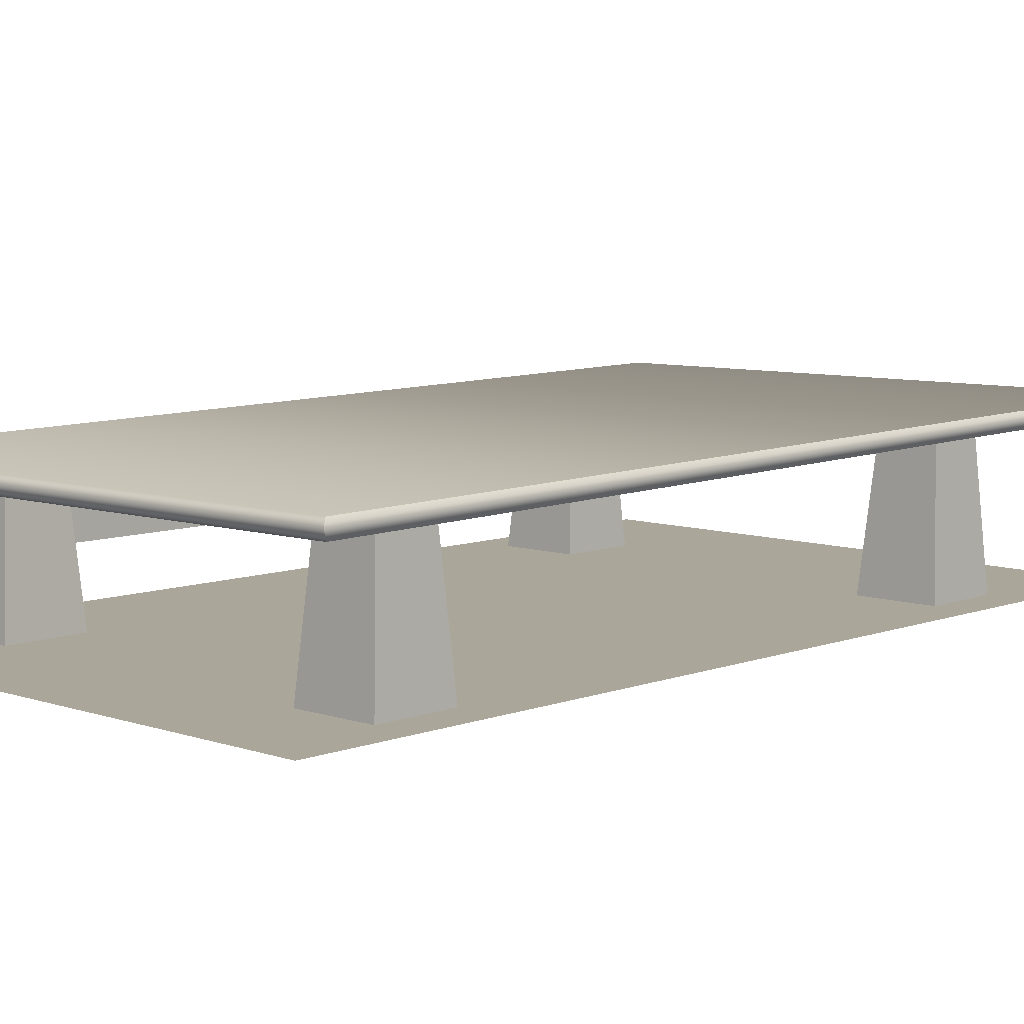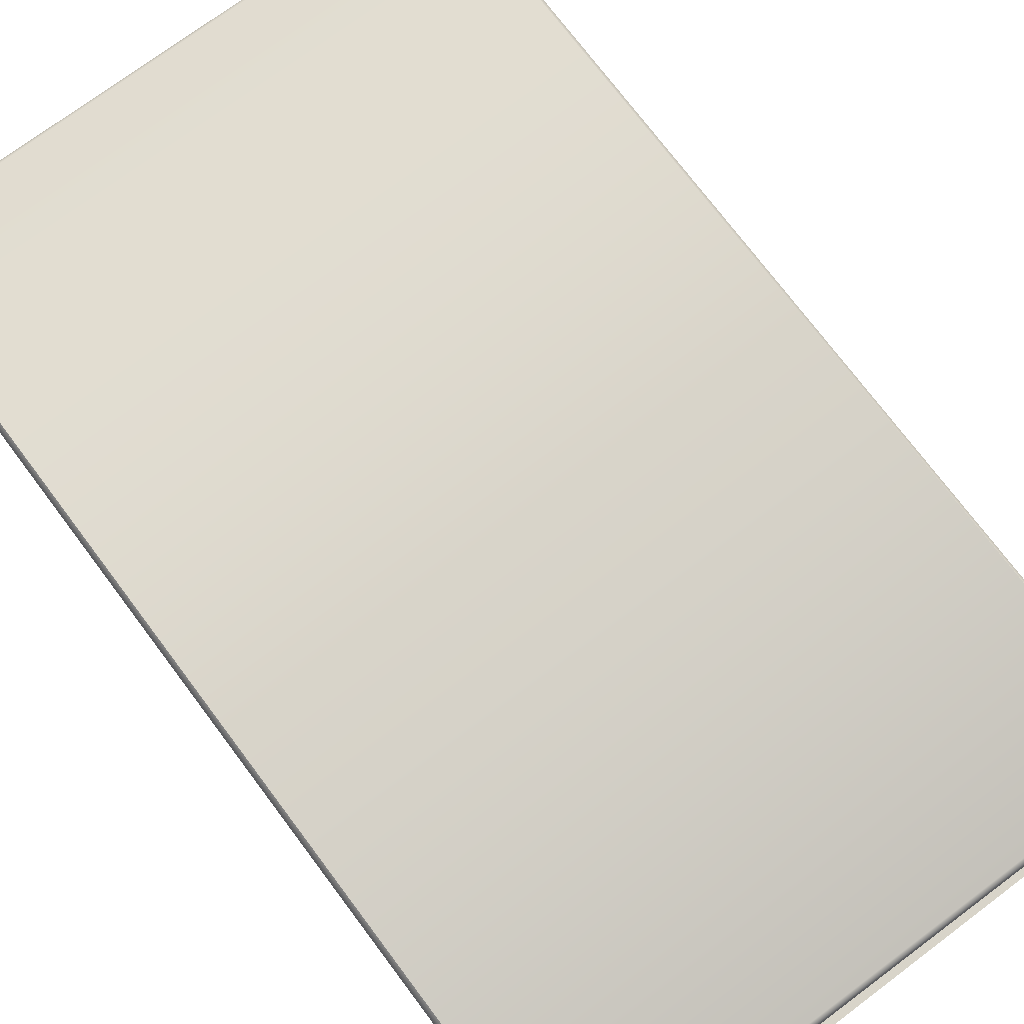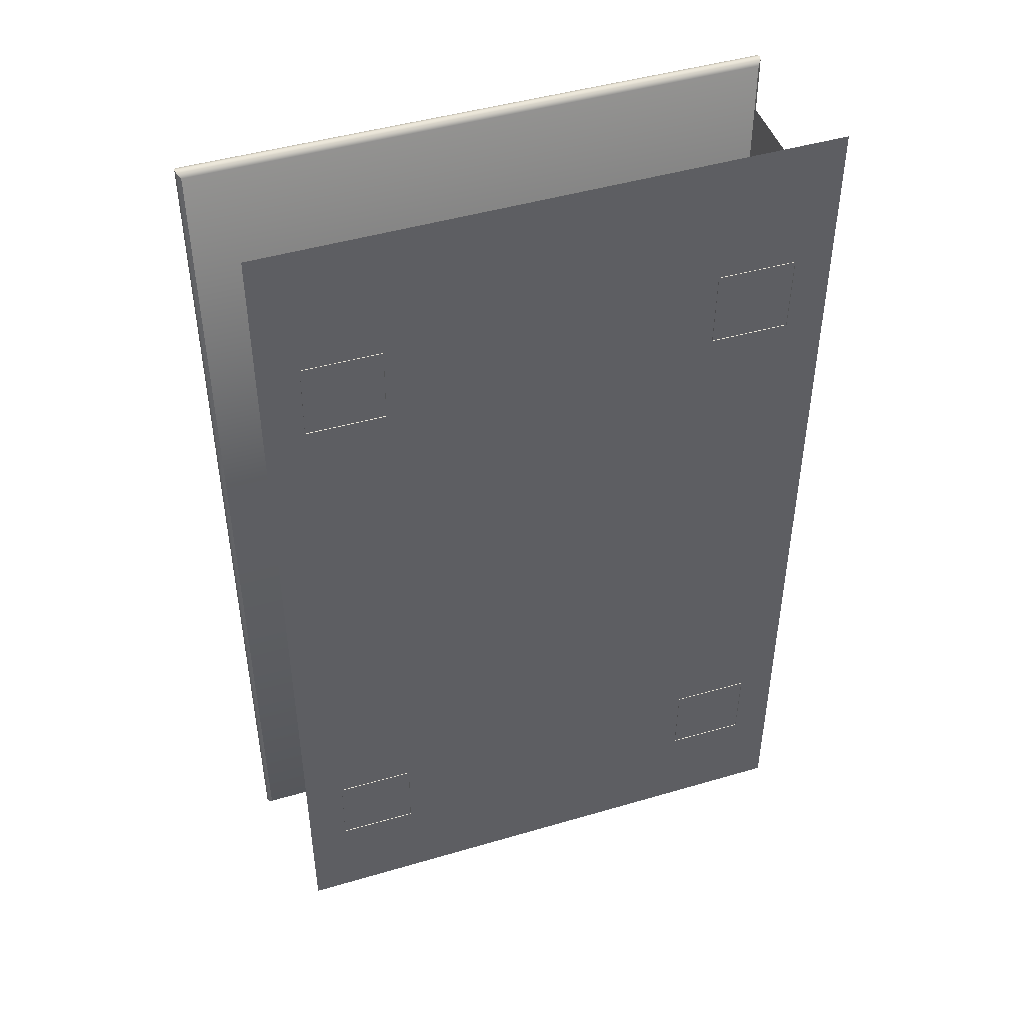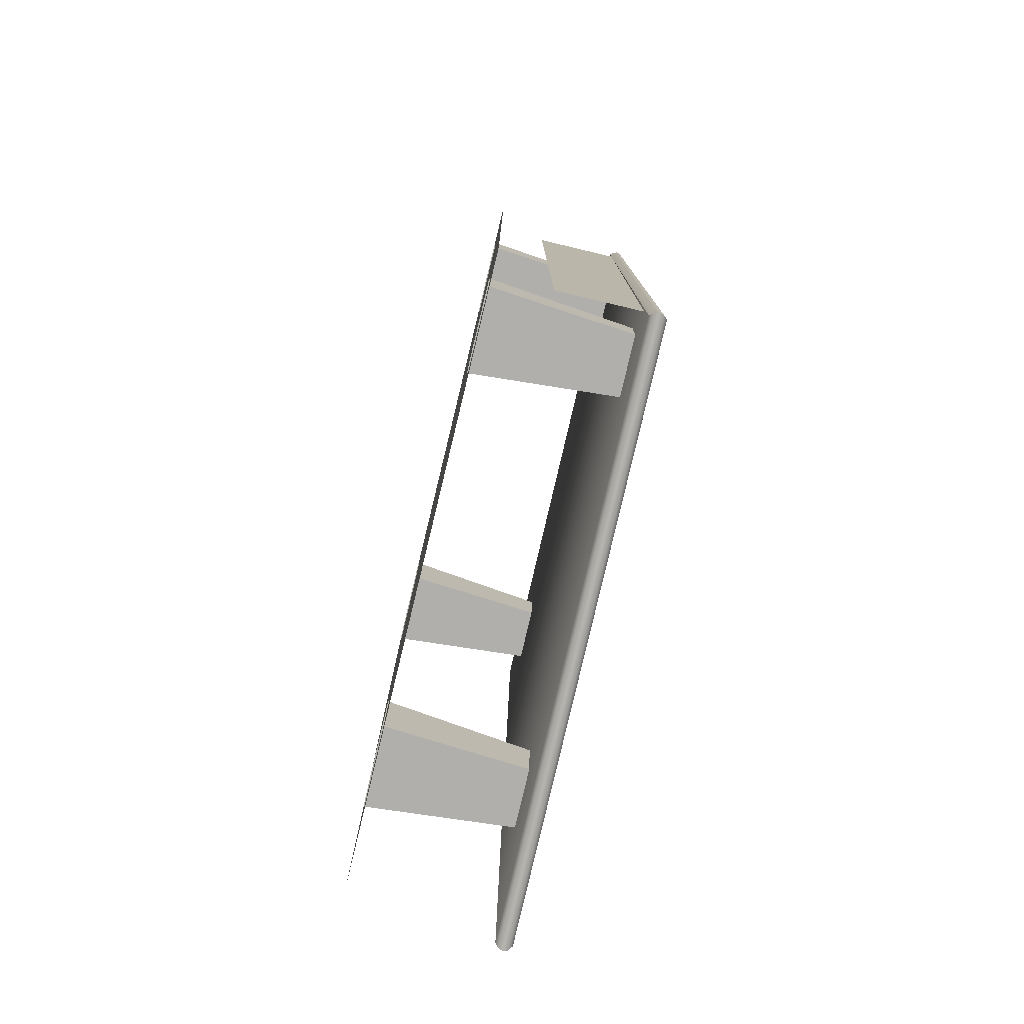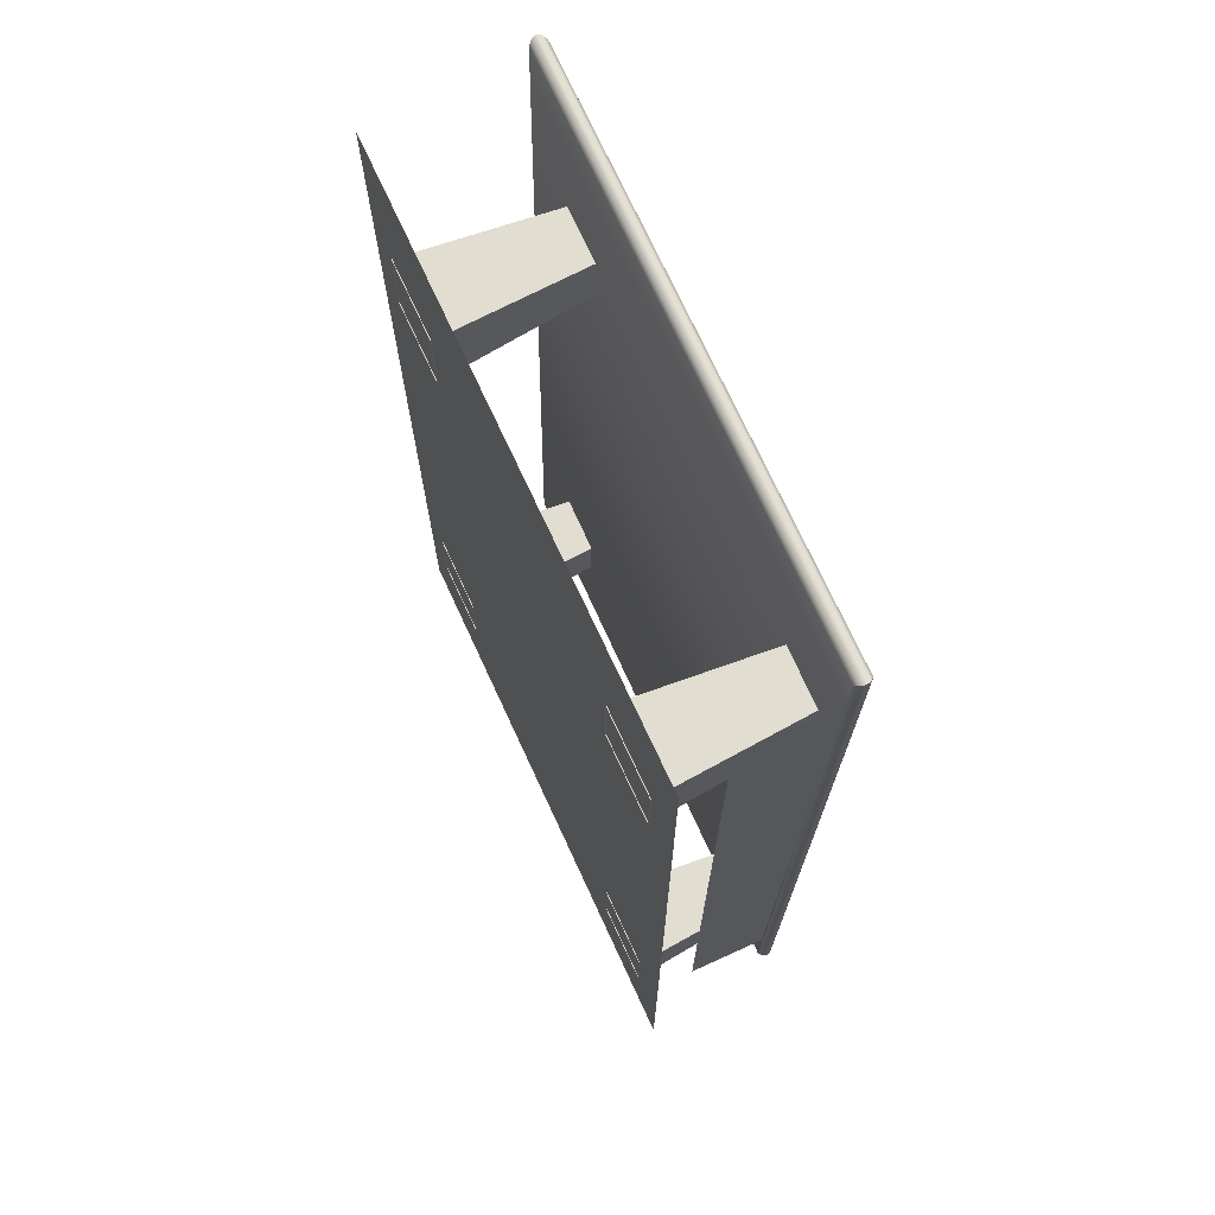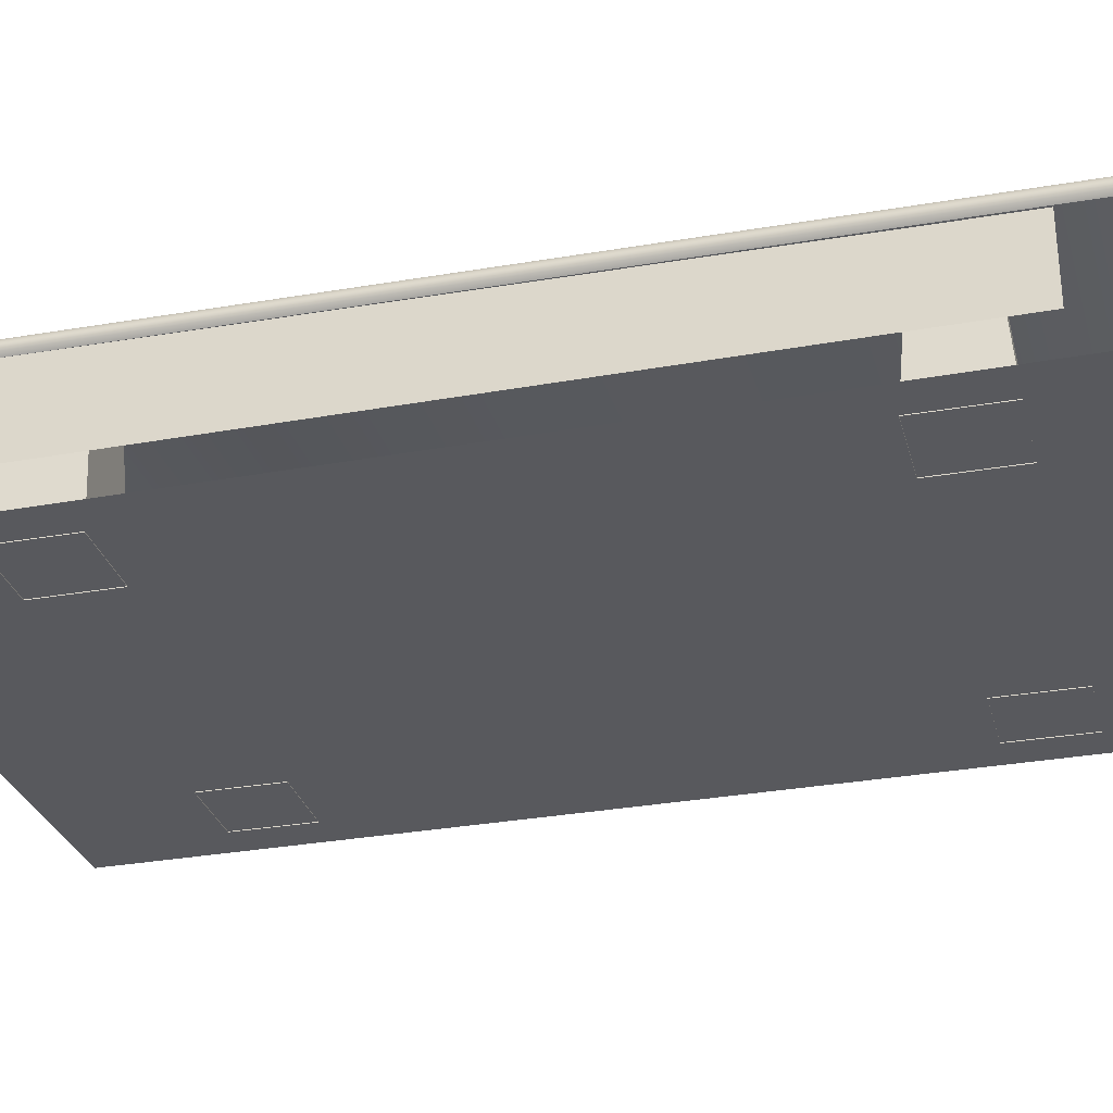
<metadata>
{"format":"obj","ext":"obj","renderer":"f3d","projection":"perspective","resolution":1024,"background":"white","views":[{"elev":7.8,"azim":43.7,"up":"+Z"},{"elev":75.0,"azim":143.1,"up":"+Z"},{"elev":46.2,"azim":161.4,"up":"+Y"},{"elev":-79.6,"azim":-103.6,"up":"+Y"},{"elev":70.8,"azim":-114.7,"up":"+Y"},{"elev":-29.8,"azim":-74.9,"up":"+Z"}]}
</metadata>
<code>
v 0.03834 0.06165 0.0232
v 0.03879 0.06219 0.02272
v -0.03953 0.0625 0.02205
v -0.0391 0.06197 0.02255
v 0.03895 0.06238 0.02214
v -0.03967 0.06269 0.02147
v 0.03881 0.06219 0.02155
v -0.03951 0.06251 0.02089
v 0.03838 0.06167 0.02105
v -0.03906 0.06198 0.02039
v -0.03907 -0.06648 0.02085
v -0.03949 -0.06701 0.02035
v 0.03882 -0.06733 0.02101
v 0.03838 -0.0668 0.02151
v -0.03964 -0.06719 0.01976
v 0.03899 -0.06751 0.02043
v -0.03947 -0.067 0.01918
v 0.03884 -0.06732 0.01985
v -0.03903 -0.06647 0.0187
v 0.03842 -0.06678 0.01935
v -0.0387 -0.05798 0.007891
v -0.03876 -0.05799 0.02041
v -0.03907 0.05535 0.02049
v -0.039 0.05536 0.007972
v -0.02622 0.03417 0.0001864
v -0.02636 0.04501 0.0001864
v -0.02773 0.0434 0.02115
v -0.02763 0.03575 0.02115
v -0.0372 0.04487 0.0001864
v -0.03538 0.0433 0.02115
v -0.03706 0.03404 0.0001864
v -0.03529 0.03565 0.02115
v -0.02622 -0.05347 0.0001864
v -0.02636 -0.04264 0.0001864
v -0.02773 -0.04425 0.02012
v -0.02763 -0.0519 0.02012
v -0.0372 -0.04277 0.0001864
v -0.03538 -0.04434 0.02012
v -0.03706 -0.05361 0.0001864
v -0.03529 -0.05199 0.02012
v 0.03005 -0.05347 0.0001864
v 0.02992 -0.04264 0.0001864
v 0.02855 -0.04425 0.02115
v 0.02864 -0.0519 0.02115
v 0.01908 -0.04277 0.0001864
v 0.02089 -0.04434 0.02115
v 0.01921 -0.05361 0.0001864
v 0.02099 -0.05199 0.02115
v 0.03005 0.03417 0.0001864
v 0.02992 0.04501 0.0001864
v 0.02855 0.0434 0.02115
v 0.02864 0.03575 0.02115
v 0.01908 0.04487 0.0001864
v 0.02089 0.0433 0.02115
v 0.01921 0.03404 0.0001864
v 0.02099 0.03565 0.02115
v -0.03964 -0.06862 -0.002248
v 0.03964 -0.06862 -0.002248
v 0.03964 -0.06862 0.138
v -0.03964 -0.06862 0.138
v -0.03964 0.06374 0.138
v 0.03964 0.06374 0.138
v 0.03964 0.06374 -0.002248
v -0.03964 0.06374 -0.002248
v -0.0425 -0.06795 0.0002907
v -0.03677 -0.06795 0.0002907
v -0.03677 -0.06043 0.0002907
v -0.0425 -0.06043 0.0002907
v 0.02943 -0.06795 0.0002907
v 0.02943 -0.06043 0.0002907
v 0.03551 -0.06795 0.0002907
v 0.03551 -0.06043 0.0002907
v -0.03677 0.05753 0.0002907
v -0.0425 0.05753 0.0002907
v 0.02943 0.05753 0.0002907
v 0.03551 0.05753 0.0002907
v -0.03677 0.06365 0.0002907
v -0.0425 0.06365 0.0002907
v 0.02943 0.06365 0.0002907
v 0.03551 0.06365 0.0002907
g Podium KartShowBlock
f 1 2 3 4
f 2 5 6 3
f 5 7 8 6
f 7 9 10 8
f 11 12 13 14
f 12 15 16 13
f 15 17 18 16
f 17 19 20 18
f 4 3 12 11
f 15 12 3 6
f 6 8 17 15
f 19 17 8 10
f 2 1 14 13
f 13 16 5 2
f 7 5 16 18
f 18 20 9 7
f 4 11 14 1
f 9 20 19 10
g Banner KartShowBlock
f 21 22 23 24
g polySurface176 Legs KartShowBlock
f 25 26 27 28
f 26 29 30 27
f 31 25 28 32
f 32 30 29 31
g polySurface179 Legs KartShowBlock
f 33 34 35 36
f 34 37 38 35
f 39 33 36 40
f 40 38 37 39
g polySurface180 Legs KartShowBlock
f 41 42 43 44
f 42 45 46 43
f 47 41 44 48
f 48 46 45 47
g polySurface181 Legs KartShowBlock
f 49 50 51 52
f 50 53 54 51
f 55 49 52 56
f 56 54 53 55
g collision
f 57 58 59 60
f 61 62 63 64
f 58 63 62 59
f 64 57 60 61
g pPlane1
f 65 66 67 68
f 66 69 70 67
f 69 71 72 70
f 68 67 73 74
f 67 70 75 73
f 70 72 76 75
f 74 73 77 78
f 73 75 79 77
f 75 76 80 79

</code>
